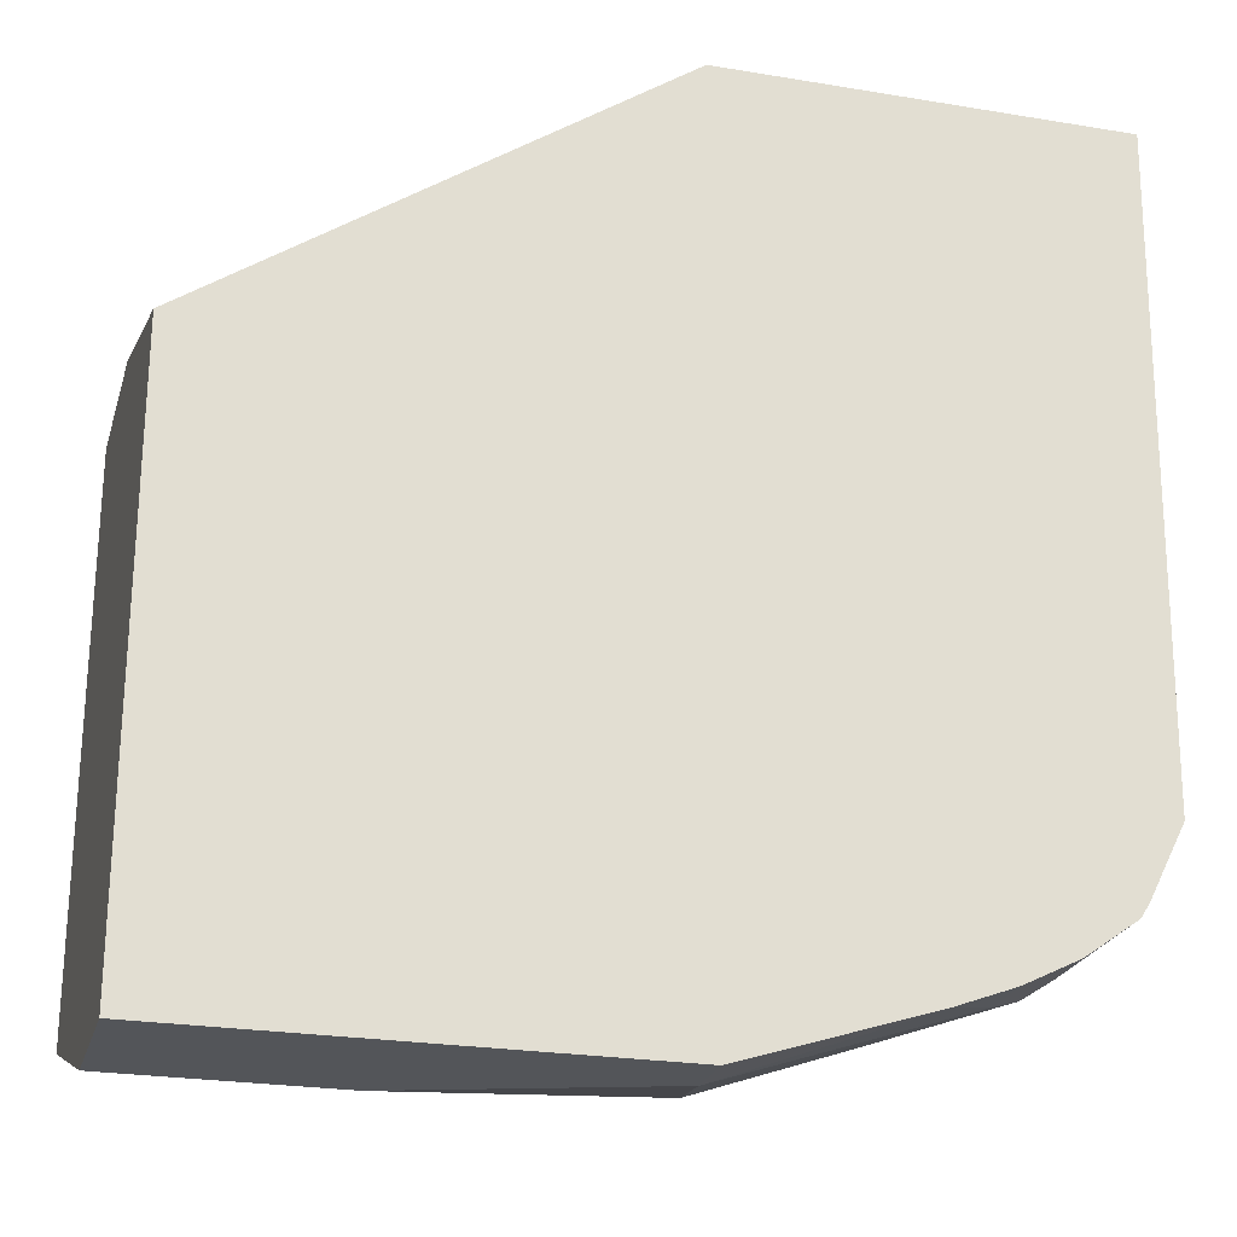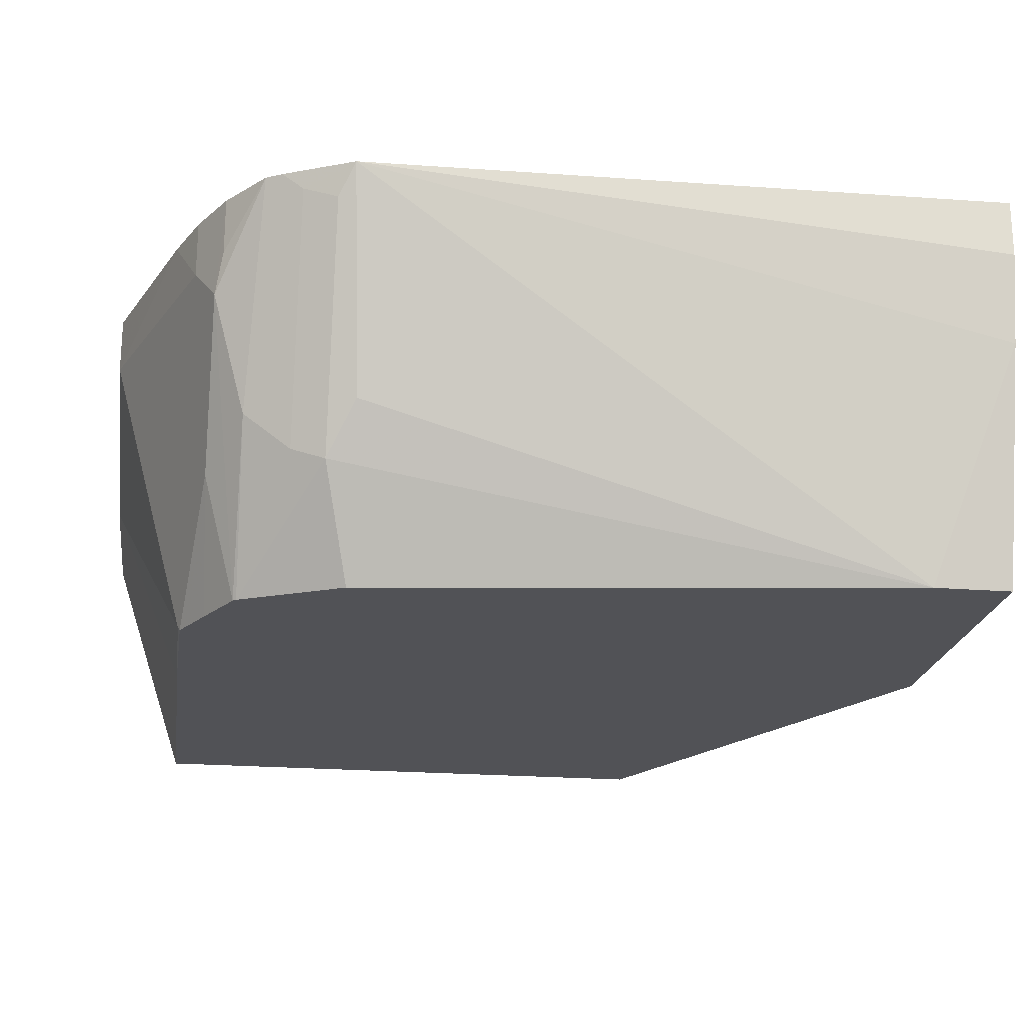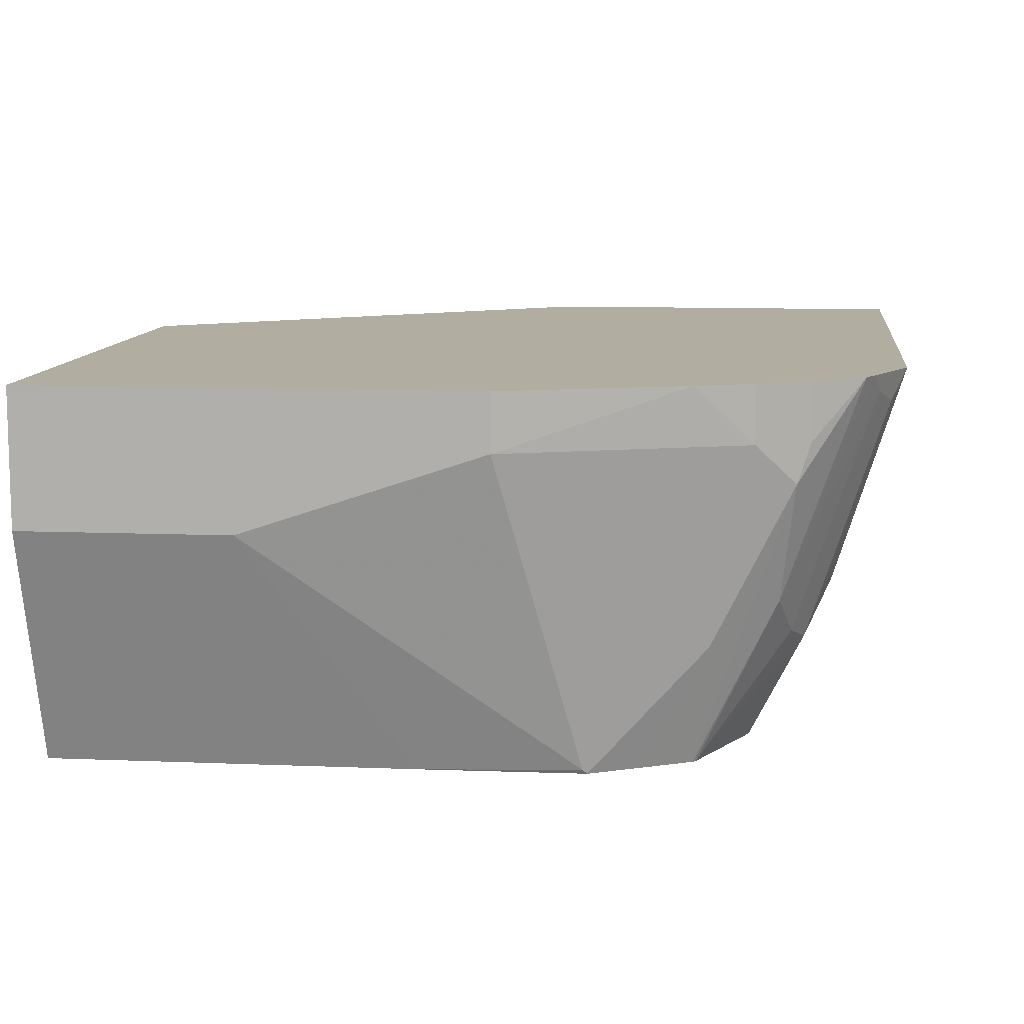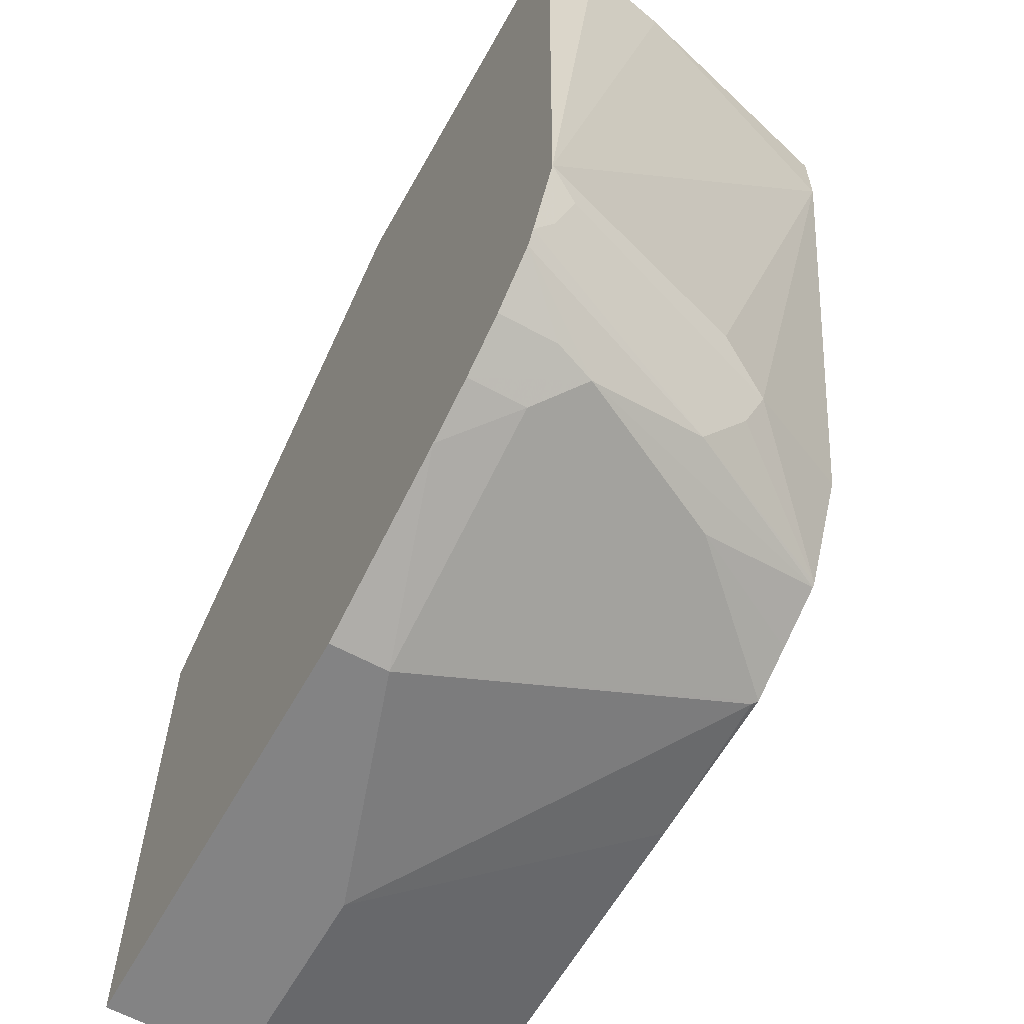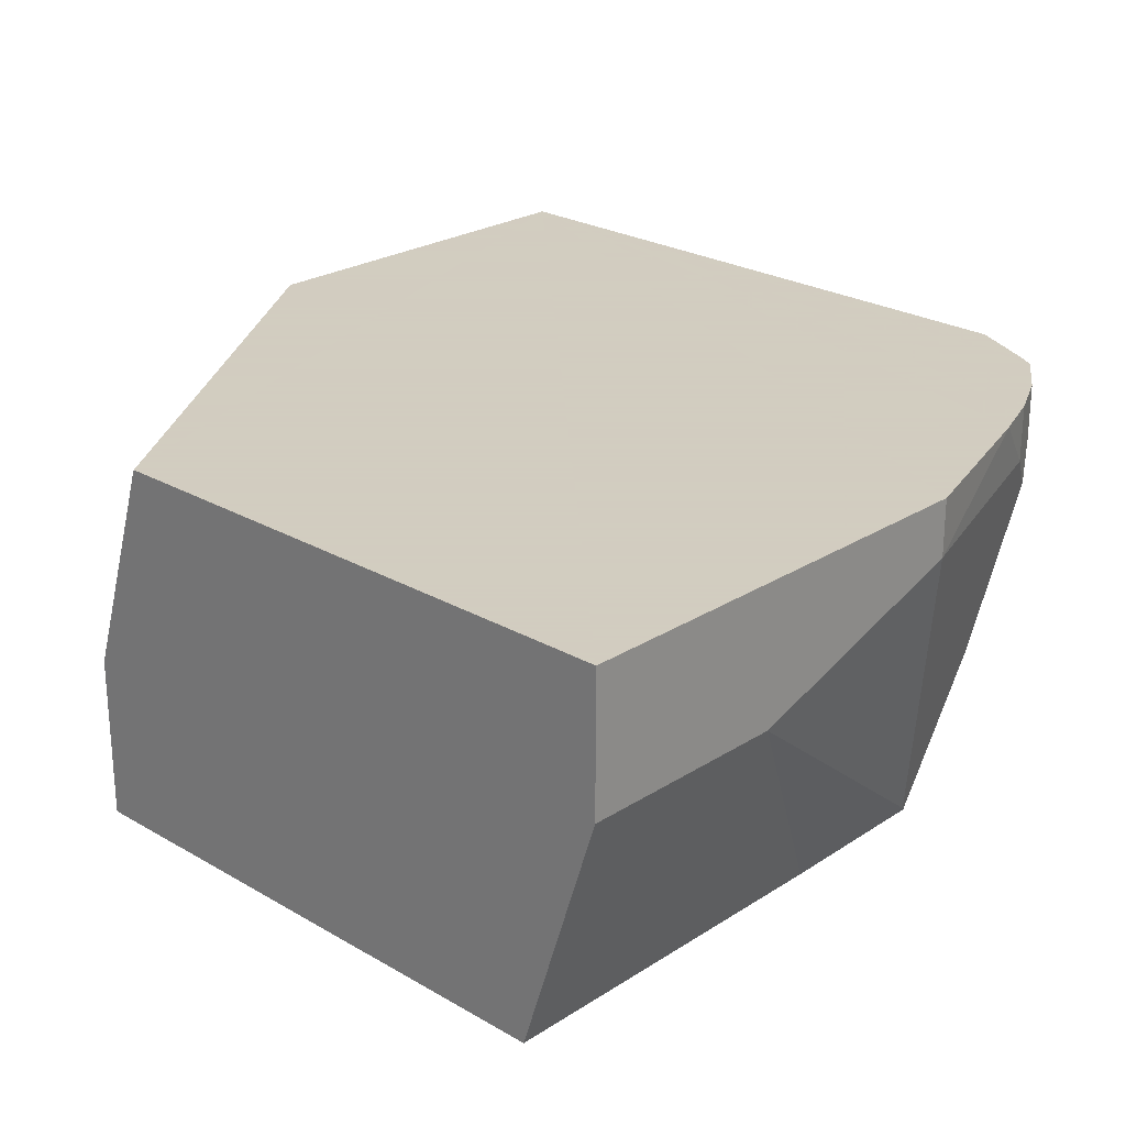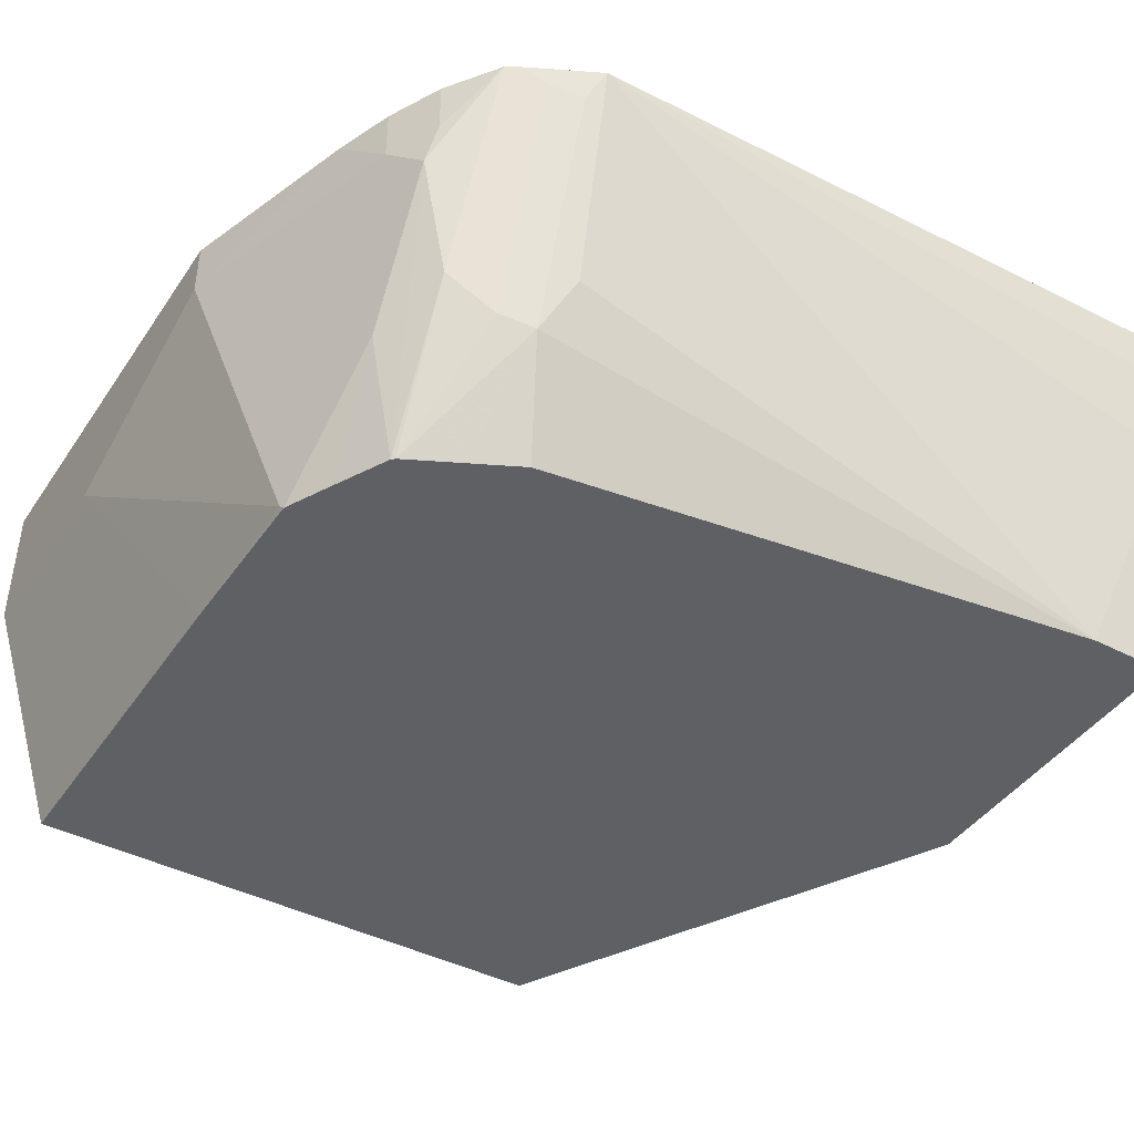
<metadata>
{"format":"obj","ext":"obj","renderer":"f3d","projection":"perspective","resolution":1024,"background":"white","views":[{"elev":-24.5,"azim":-15.3,"up":"+Y"},{"elev":-21.2,"azim":81.8,"up":"+Z"},{"elev":10.3,"azim":5.9,"up":"+Z"},{"elev":-61.2,"azim":60.9,"up":"+Y"},{"elev":24.3,"azim":-46.4,"up":"+Z"},{"elev":-42.9,"azim":58.4,"up":"+Z"}]}
</metadata>
<code>
v 0.3241 -0.1217 0.1418
v 0.3239 -0.1217 0.1406
v 0.3241 -0.1217 0.1564
v 0.3213 -0.2865 0.1564
v 0.3196 -0.1217 0.1194
v 0.2229 -0.1217 0.1564
v 0.3125 -0.304 0.1564
v 0.314 -0.2988 0.152
v 0.3174 -0.2904 0.1486
v 0.3039 -0.2836 0.1013
v 0.3039 -0.1418 0.05967
v 0.3039 -0.1217 0.05967
v 0.2228 -0.1217 0.1013
v 0.1086 -0.1824 0.1013
v 0.1086 -0.1999 0.1548
v 0.1086 -0.2005 0.1564
v 0.3102 -0.3081 0.1564
v 0.2904 -0.3107 0.1013
v 0.2938 -0.2988 0.09118
v 0.2972 -0.2904 0.08781
v 0.2836 -0.2836 0.05967
v 0.2231 -0.1217 0.05967
v 0.2228 -0.1217 0.05968
v 0.1086 -0.1824 0.05967
v 0.1086 -0.3444 0.1564
v 0.2972 -0.3174 0.1564
v 0.2972 -0.3174 0.1418
v 0.2938 -0.3191 0.1317
v 0.2698 -0.3107 0.05967
v 0.2705 -0.3099 0.05967
v 0.2773 -0.2964 0.05967
v 0.1086 -0.3242 0.05967
v 0.1086 -0.3444 0.1216
v 0.2229 -0.3444 0.1564
v 0.2836 -0.3242 0.1564
v 0.2735 -0.3191 0.09118
v 0.2836 -0.3242 0.1418
v 0.2229 -0.3444 0.1418
v 0.2563 -0.3176 0.05967
v 0.2026 -0.3242 0.05967
v 0.1621 -0.3444 0.1216
v 0.2691 -0.3296 0.1564
v 0.2443 -0.3236 0.05967
v 0.2431 -0.3242 0.06079
f 17 27 28
f 19 30 20
f 18 30 19
f 18 29 30
f 18 28 29
f 17 28 18
f 20 31 21
f 17 26 27
f 11 22 12
f 14 25 16
f 14 33 25
f 14 32 33
f 14 24 32
f 13 24 14
f 13 23 24
f 11 24 22
f 20 30 31
f 14 16 15
f 22 24 23
f 38 41 44
f 25 41 38
f 11 32 24
f 40 44 41
f 38 44 43
f 37 42 38
f 36 43 39
f 36 38 43
f 35 42 37
f 34 38 42
f 25 33 41
f 32 41 33
f 29 36 39
f 28 38 36
f 28 37 38
f 28 35 37
f 28 36 29
f 26 35 28
f 26 28 27
f 25 38 34
f 40 43 44
f 11 40 32
f 32 40 41
f 11 39 43
f 3 17 7
f 3 26 17
f 3 35 26
f 3 42 35
f 3 34 42
f 3 25 34
f 3 16 25
f 3 6 16
f 3 7 4
f 2 4 5
f 1 3 4
f 1 13 6
f 1 23 13
f 1 22 23
f 1 12 22
f 1 5 12
f 1 2 5
f 11 43 40
f 1 4 2
f 4 7 8
f 1 6 3
f 4 9 10
f 4 8 9
f 11 29 39
f 11 30 29
f 11 31 30
f 11 21 31
f 10 20 11
f 9 20 10
f 9 19 20
f 8 18 19
f 11 20 21
f 7 18 8
f 7 17 18
f 6 15 16
f 6 14 15
f 6 13 14
f 5 11 12
f 4 11 5
f 8 19 9
f 4 10 11

</code>
